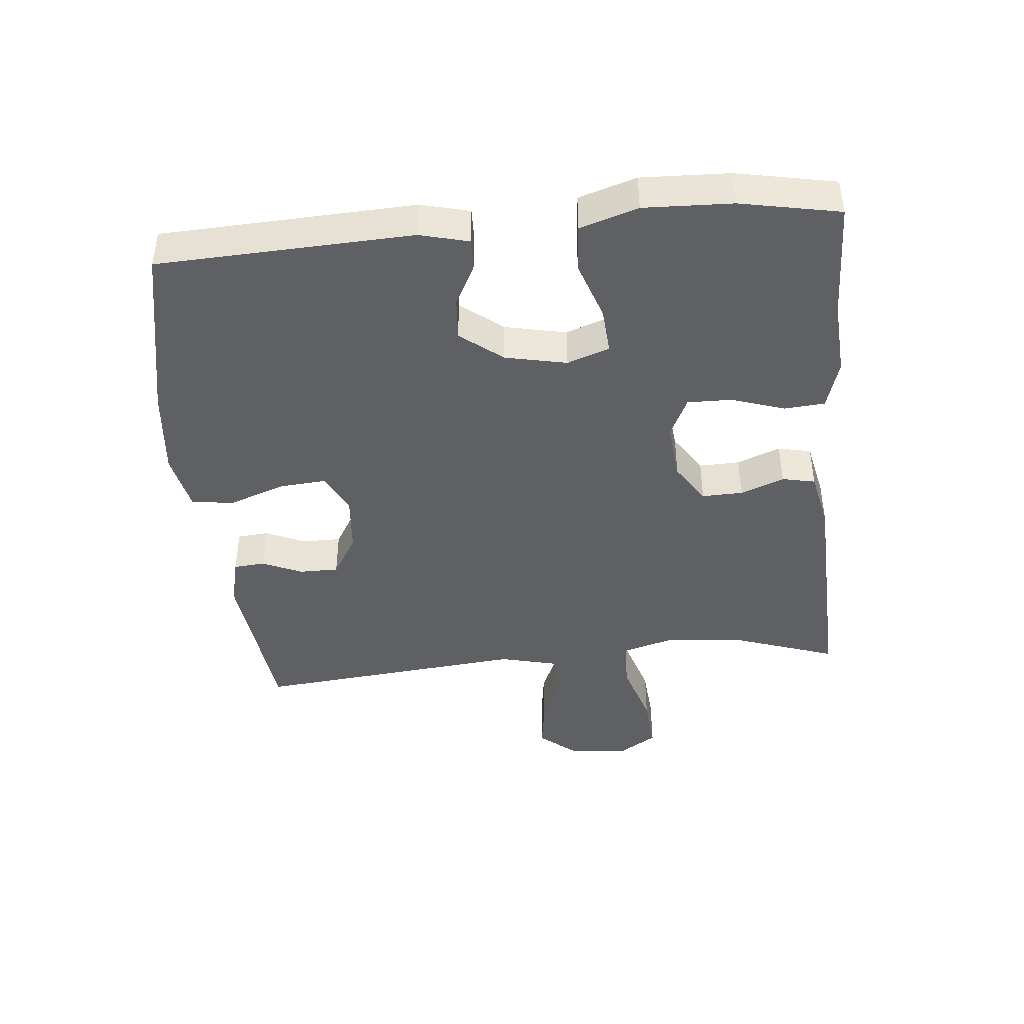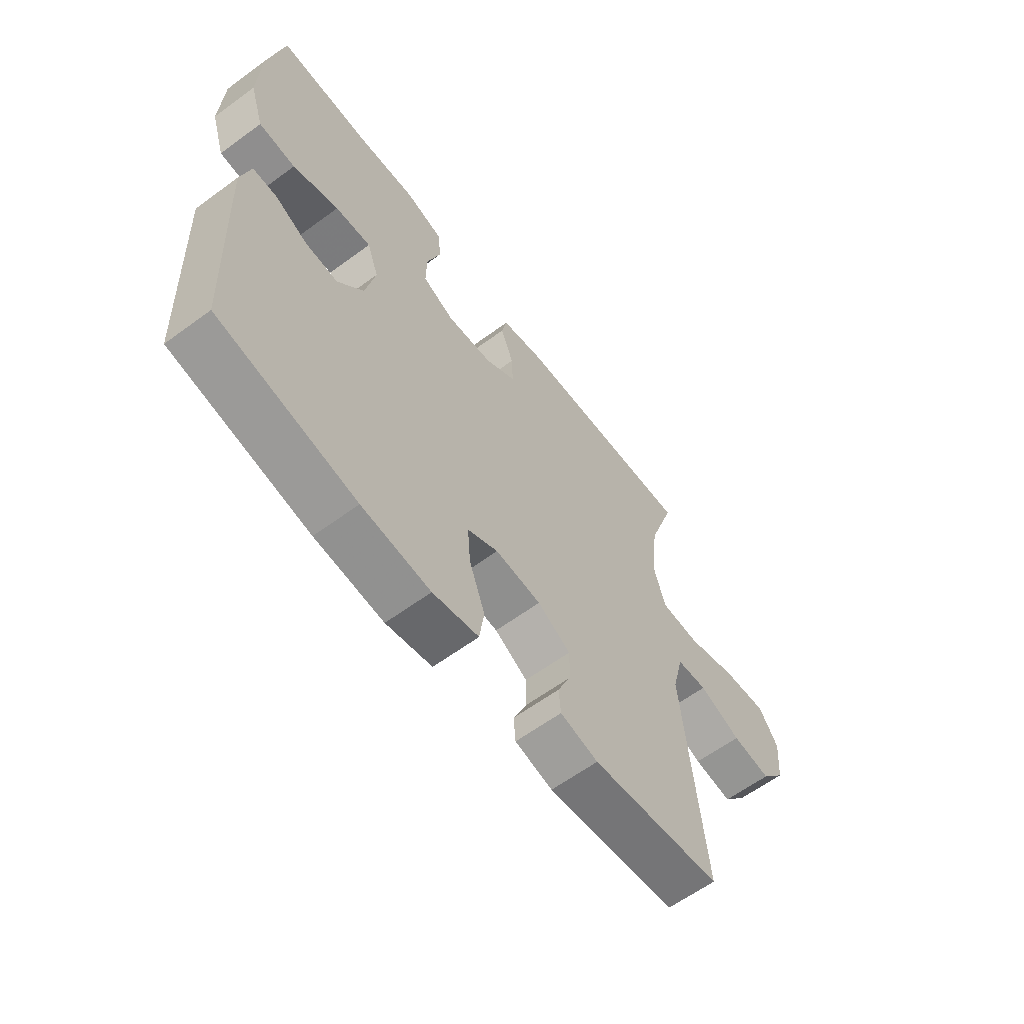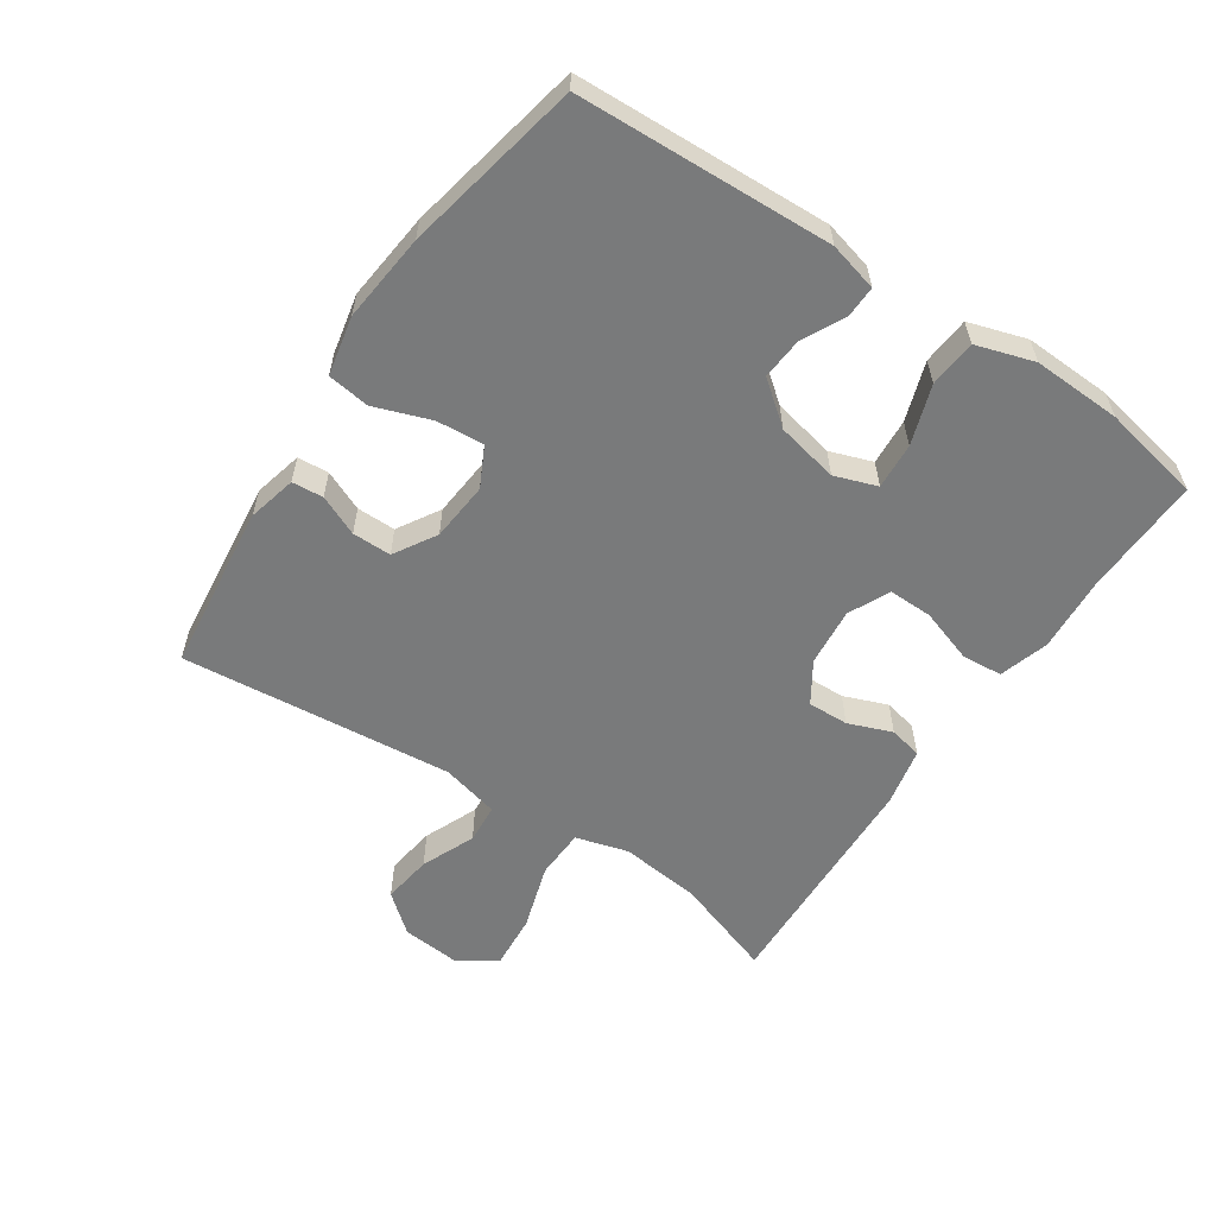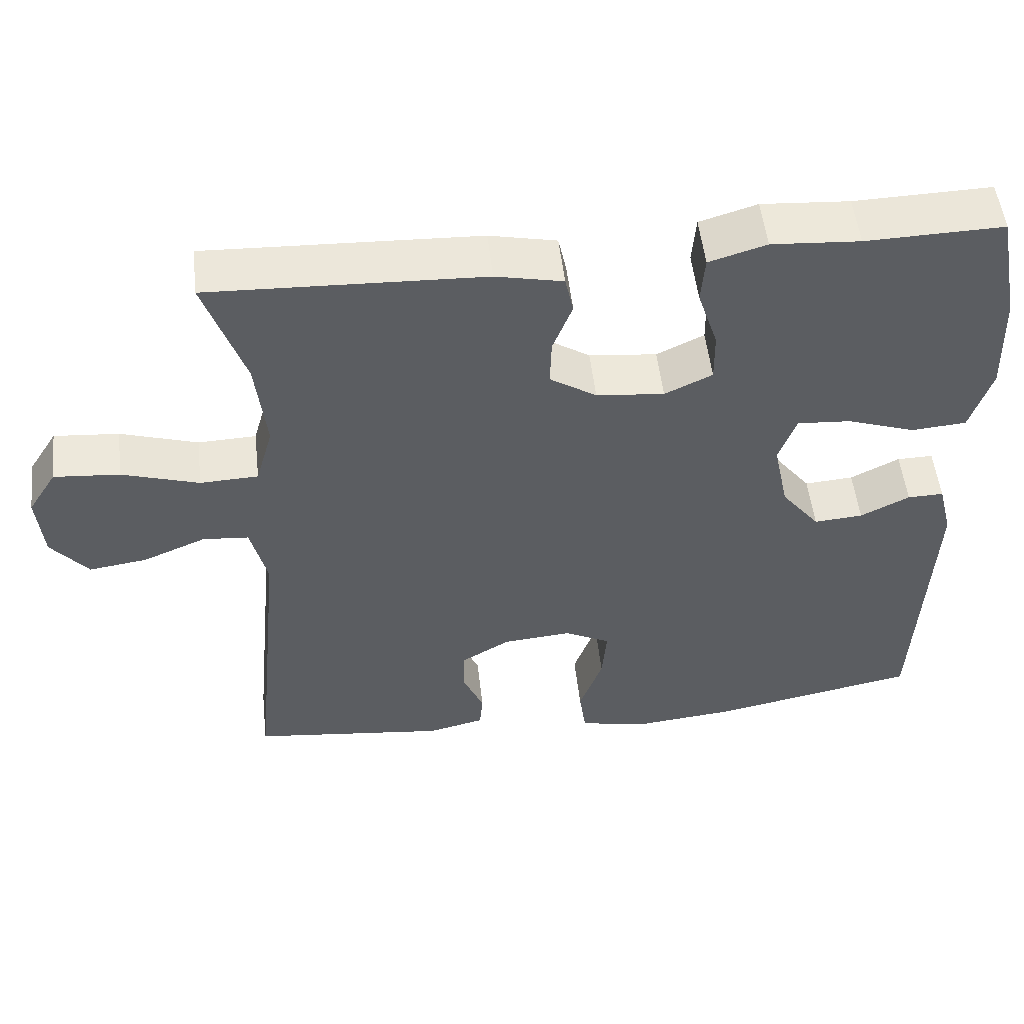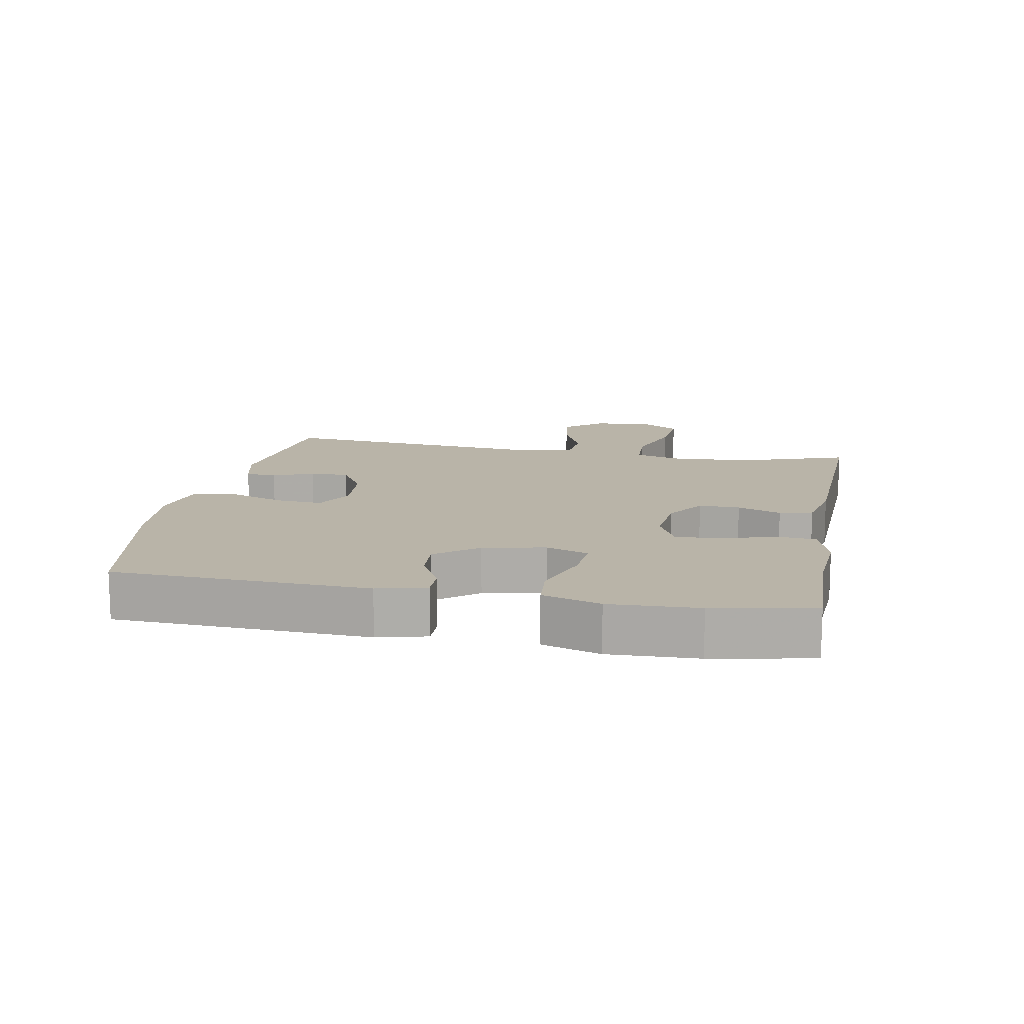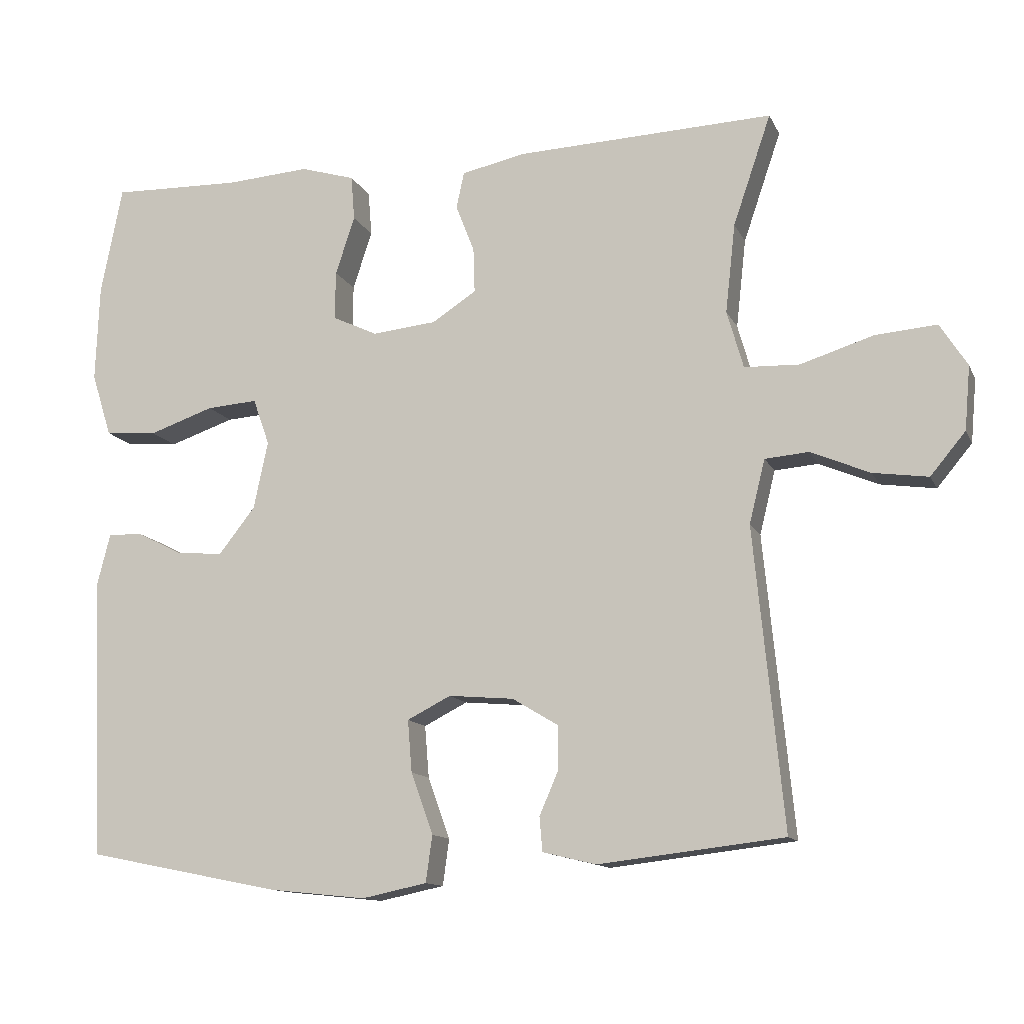
<metadata>
{"format":"obj","ext":"obj","renderer":"f3d","projection":"perspective","resolution":1024,"background":"white","views":[{"elev":-43.1,"azim":-84.5,"up":"+Y"},{"elev":-61.6,"azim":-53.2,"up":"+Z"},{"elev":-58.0,"azim":-123.9,"up":"+Y"},{"elev":52.3,"azim":173.6,"up":"+Z"},{"elev":13.3,"azim":-79.4,"up":"+Y"},{"elev":-12.6,"azim":17.7,"up":"+Z"}]}
</metadata>
<code>
v -0.5 0.07 -0.5
v -0.517 0.07 -0.109
v -0.498 0.07 -0.034
v -0.45 0.07 -0.035
v -0.385 0.07 -0.068
v -0.32 0.07 -0.073
v -0.269 0.07 -0.008
v -0.249 0.07 0.087
v -0.272 0.07 0.152
v -0.343 0.07 0.147
v -0.434 0.07 0.116
v -0.507 0.07 0.122
v -0.535 0.07 0.211
v -0.53 0.07 0.347
v -0.5 0.07 0.5
v -0.318 0.07 0.495
v -0.201 0.07 0.503
v -0.125 0.07 0.48
v -0.12 0.07 0.417
v -0.147 0.07 0.335
v -0.148 0.07 0.267
v -0.085 0.07 0.237
v 0.005 0.07 0.246
v 0.067 0.07 0.286
v 0.065 0.07 0.349
v 0.039 0.07 0.416
v 0.05 0.07 0.467
v 0.139 0.07 0.486
v 0.5 0.07 0.5
v 0.447 0.07 0.345
v 0.433 0.07 0.22
v 0.456 0.07 0.139
v 0.533 0.07 0.136
v 0.635 0.07 0.168
v 0.721 0.07 0.175
v 0.759 0.07 0.115
v 0.751 0.07 0.026
v 0.702 0.07 -0.033
v 0.625 0.07 -0.022
v 0.542 0.07 0.013
v 0.481 0.07 0.008
v 0.459 0.07 -0.081
v 0.5 0.07 -0.5
v 0.241 0.07 -0.53
v 0.166 0.07 -0.512
v 0.162 0.07 -0.464
v 0.189 0.07 -0.402
v 0.189 0.07 -0.342
v 0.124 0.07 -0.303
v 0.033 0.07 -0.295
v -0.028 0.07 -0.326
v -0.022 0.07 -0.399
v 0.009 0.07 -0.485
v 0 0.07 -0.55
v -0.091 0.07 -0.569
v -0.227 0.07 -0.555
v -0.5 0 -0.5
v -0.517 0 -0.109
v -0.498 0 -0.034
v -0.45 0 -0.035
v -0.385 0 -0.068
v -0.32 0 -0.073
v -0.269 0 -0.008
v -0.249 0 0.087
v -0.272 0 0.152
v -0.343 0 0.147
v -0.434 0 0.116
v -0.507 0 0.122
v -0.535 0 0.211
v -0.53 0 0.347
v -0.5 0 0.5
v -0.318 0 0.495
v -0.201 0 0.503
v -0.125 0 0.48
v -0.12 0 0.417
v -0.147 0 0.335
v -0.148 0 0.267
v -0.085 0 0.237
v 0.005 0 0.246
v 0.067 0 0.286
v 0.065 0 0.349
v 0.039 0 0.416
v 0.05 0 0.467
v 0.139 0 0.486
v 0.5 0 0.5
v 0.447 0 0.345
v 0.433 0 0.22
v 0.456 0 0.139
v 0.533 0 0.136
v 0.635 0 0.168
v 0.721 0 0.175
v 0.759 0 0.115
v 0.751 0 0.026
v 0.702 0 -0.033
v 0.625 0 -0.022
v 0.542 0 0.013
v 0.481 0 0.008
v 0.459 0 -0.081
v 0.5 0 -0.5
v 0.241 0 -0.53
v 0.166 0 -0.512
v 0.162 0 -0.464
v 0.189 0 -0.402
v 0.189 0 -0.342
v 0.124 0 -0.303
v 0.033 0 -0.295
v -0.028 0 -0.326
v -0.022 0 -0.399
v 0.009 0 -0.485
v 0 0 -0.55
v -0.091 0 -0.569
v -0.227 0 -0.555
f 52 53 54 55
f 51 52 55 56
f 44 45 46 47
f 42 43 44 47
f 41 42 47 48
f 37 38 39 40
f 35 36 37 40
f 33 34 35 40
f 32 33 40 41
f 31 32 41 48
f 27 28 29 30
f 25 26 27 30
f 24 25 30 31
f 23 24 31 48
f 17 18 19 20
f 16 17 20 21
f 15 16 21
f 14 15 21
f 13 14 21 22
f 10 11 12 13
f 9 10 13 22
f 2 3 4 5
f 2 5 6
f 51 56 1 2
f 50 51 2 6
f 49 50 6 7
f 48 49 7 8
f 22 23 48
f 8 9 22 48
f 111 110 109 108
f 112 111 108 107
f 103 102 101 100
f 103 100 99 98
f 104 103 98 97
f 96 95 94 93
f 96 93 92 91
f 96 91 90 89
f 97 96 89 88
f 104 97 88 87
f 86 85 84 83
f 86 83 82 81
f 87 86 81 80
f 104 87 80 79
f 76 75 74 73
f 77 76 73 72
f 77 72 71
f 77 71 70
f 78 77 70 69
f 69 68 67 66
f 78 69 66 65
f 61 60 59 58
f 62 61 58
f 58 57 112 107
f 62 58 107 106
f 63 62 106 105
f 64 63 105 104
f 104 79 78
f 104 78 65 64
f 1 57 58 2
f 2 58 59 3
f 3 59 60 4
f 4 60 61 5
f 5 61 62 6
f 6 62 63 7
f 7 63 64 8
f 8 64 65 9
f 9 65 66 10
f 10 66 67 11
f 11 67 68 12
f 12 68 69 13
f 13 69 70 14
f 14 70 71 15
f 15 71 72 16
f 16 72 73 17
f 17 73 74 18
f 18 74 75 19
f 19 75 76 20
f 20 76 77 21
f 21 77 78 22
f 22 78 79 23
f 23 79 80 24
f 24 80 81 25
f 25 81 82 26
f 26 82 83 27
f 27 83 84 28
f 28 84 85 29
f 29 85 86 30
f 30 86 87 31
f 31 87 88 32
f 32 88 89 33
f 33 89 90 34
f 34 90 91 35
f 35 91 92 36
f 36 92 93 37
f 37 93 94 38
f 38 94 95 39
f 39 95 96 40
f 40 96 97 41
f 41 97 98 42
f 42 98 99 43
f 43 99 100 44
f 44 100 101 45
f 45 101 102 46
f 46 102 103 47
f 47 103 104 48
f 48 104 105 49
f 49 105 106 50
f 50 106 107 51
f 51 107 108 52
f 52 108 109 53
f 53 109 110 54
f 54 110 111 55
f 55 111 112 56
f 56 112 57 1

</code>
